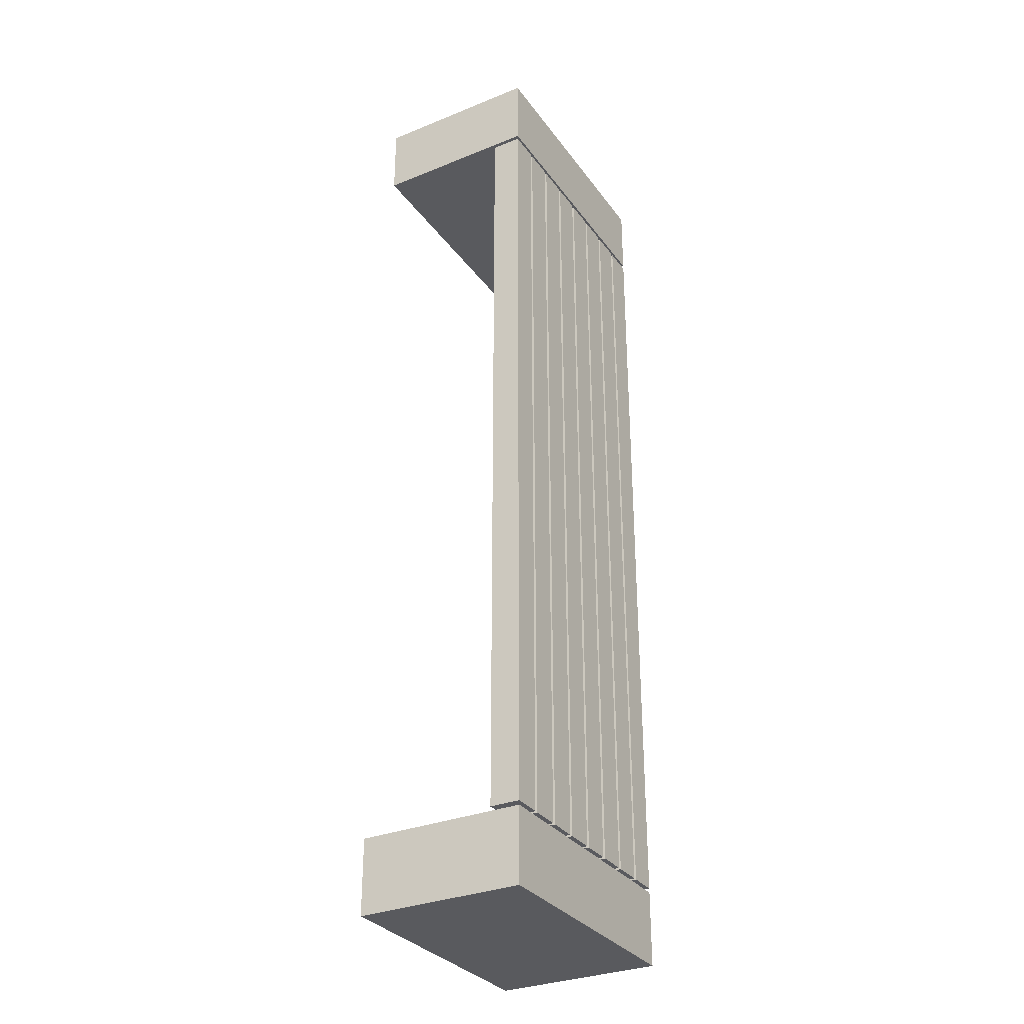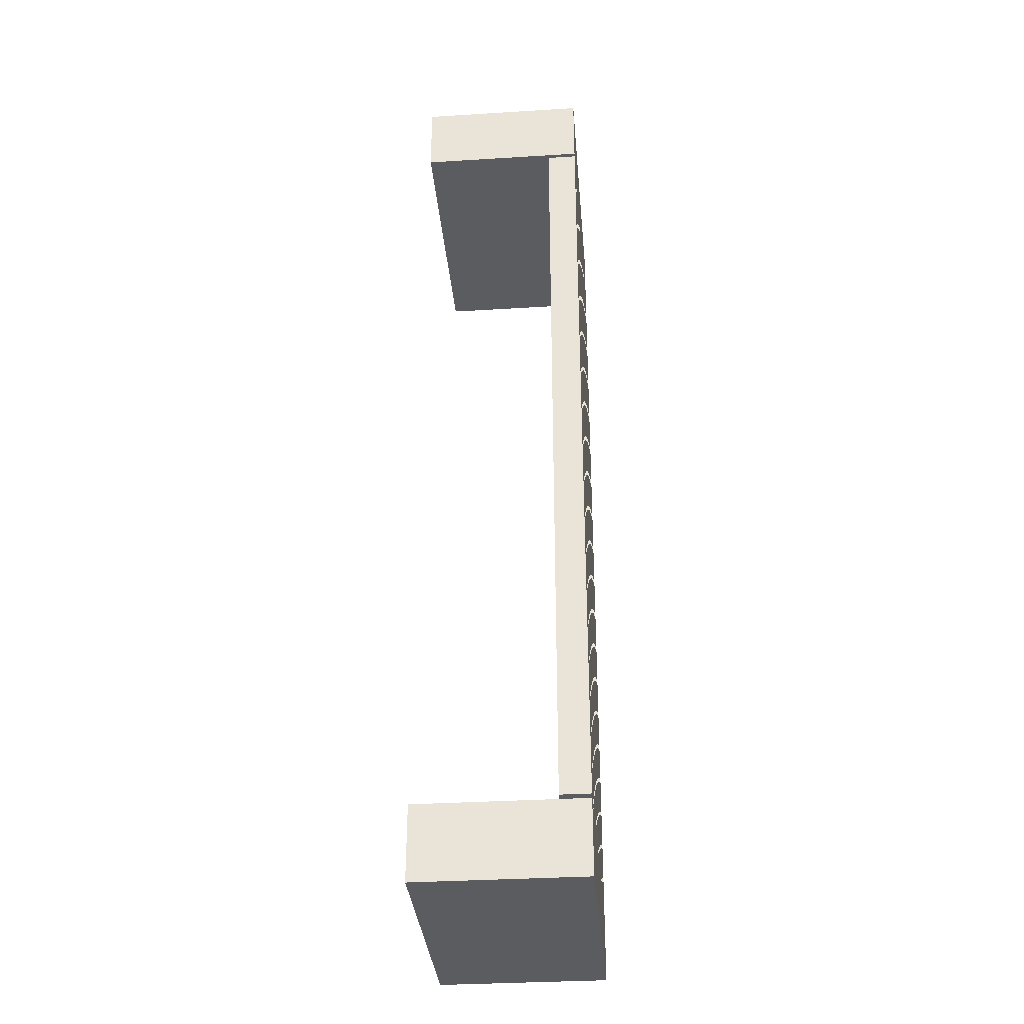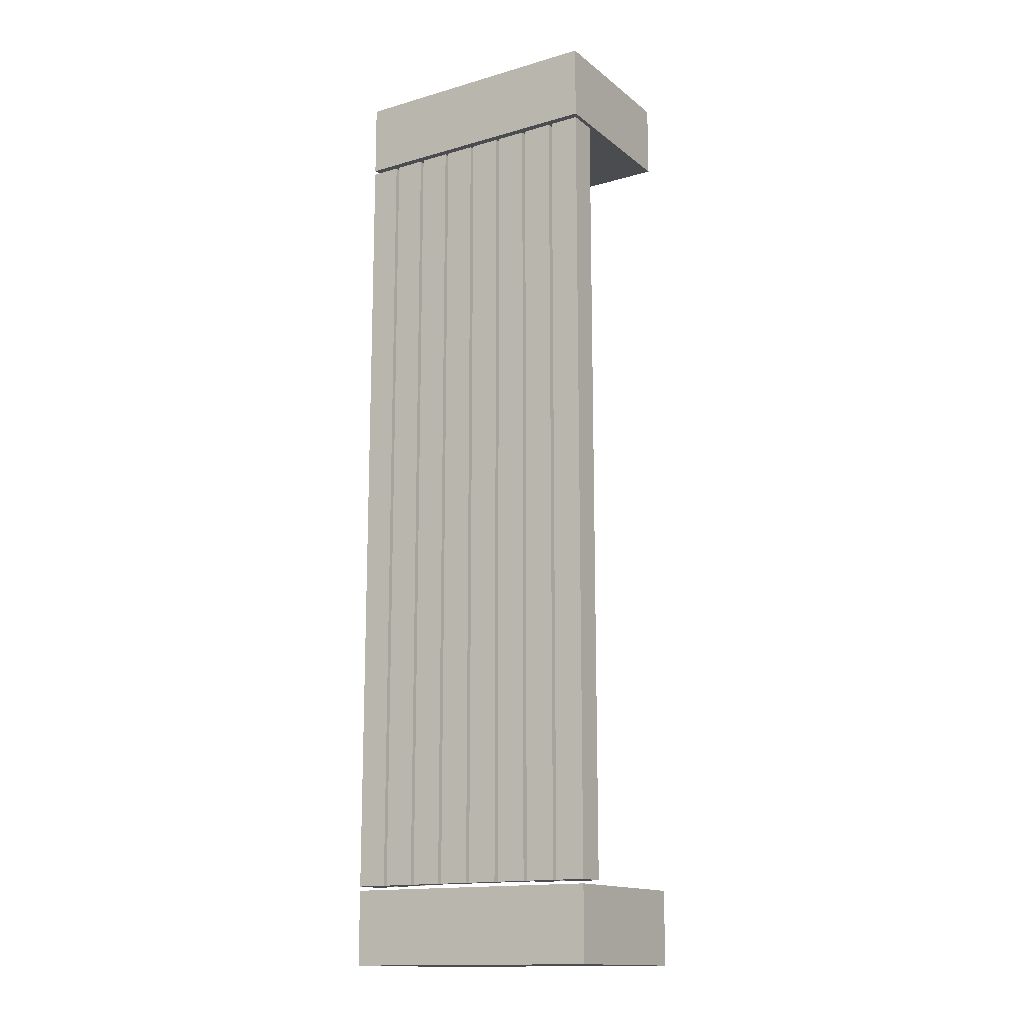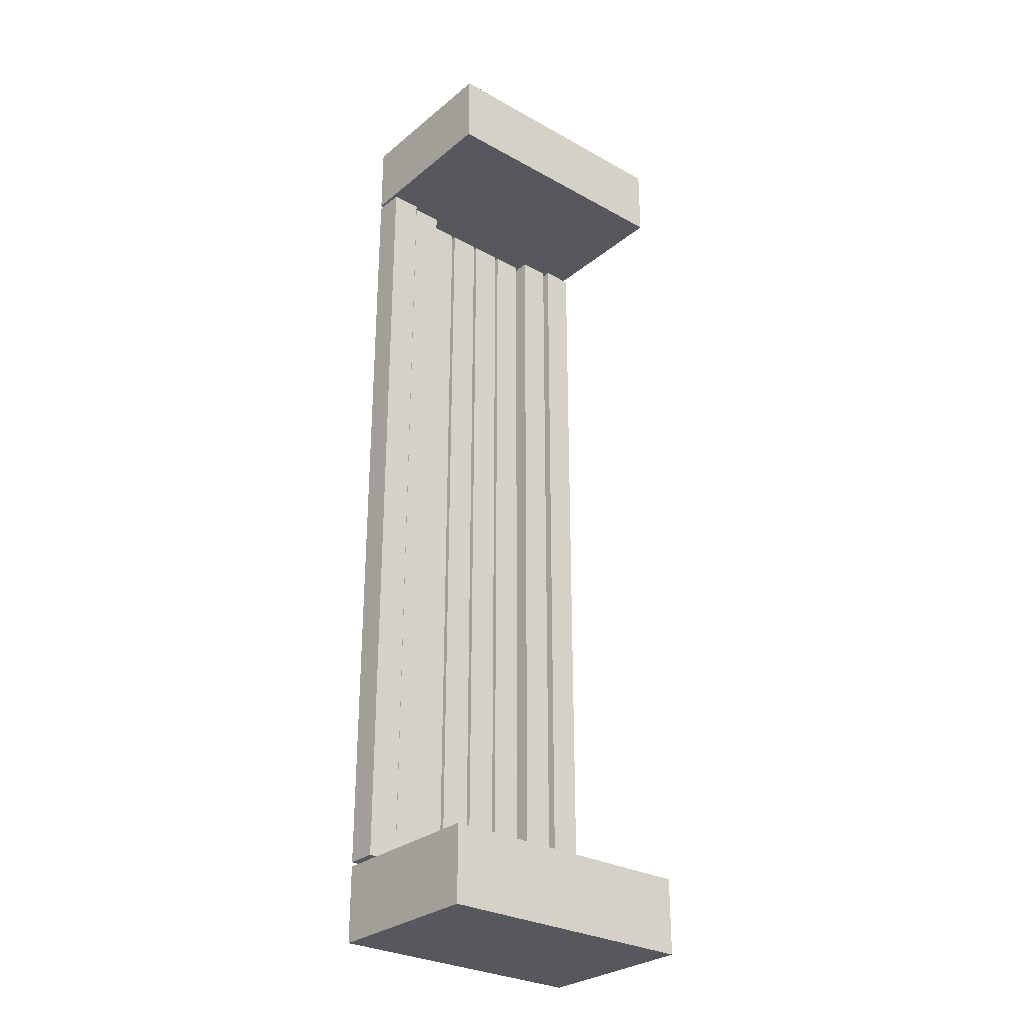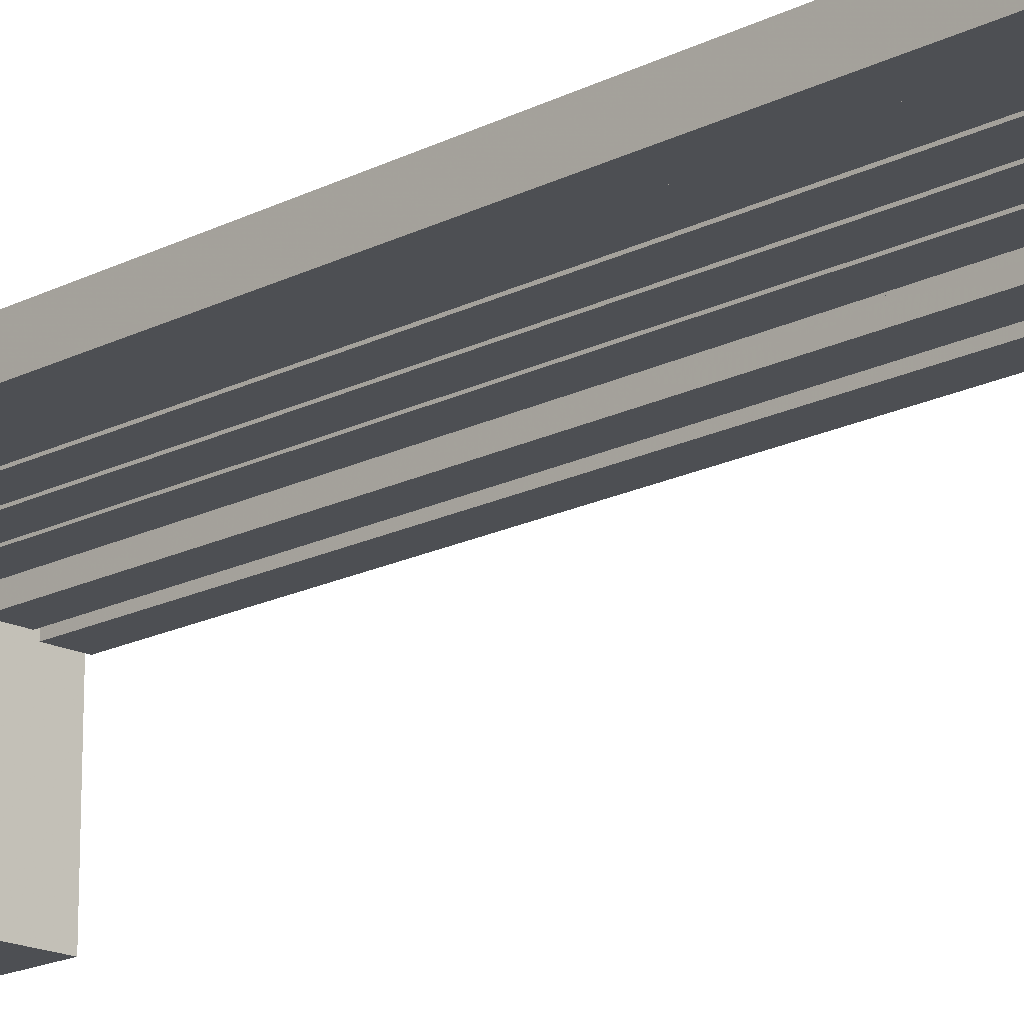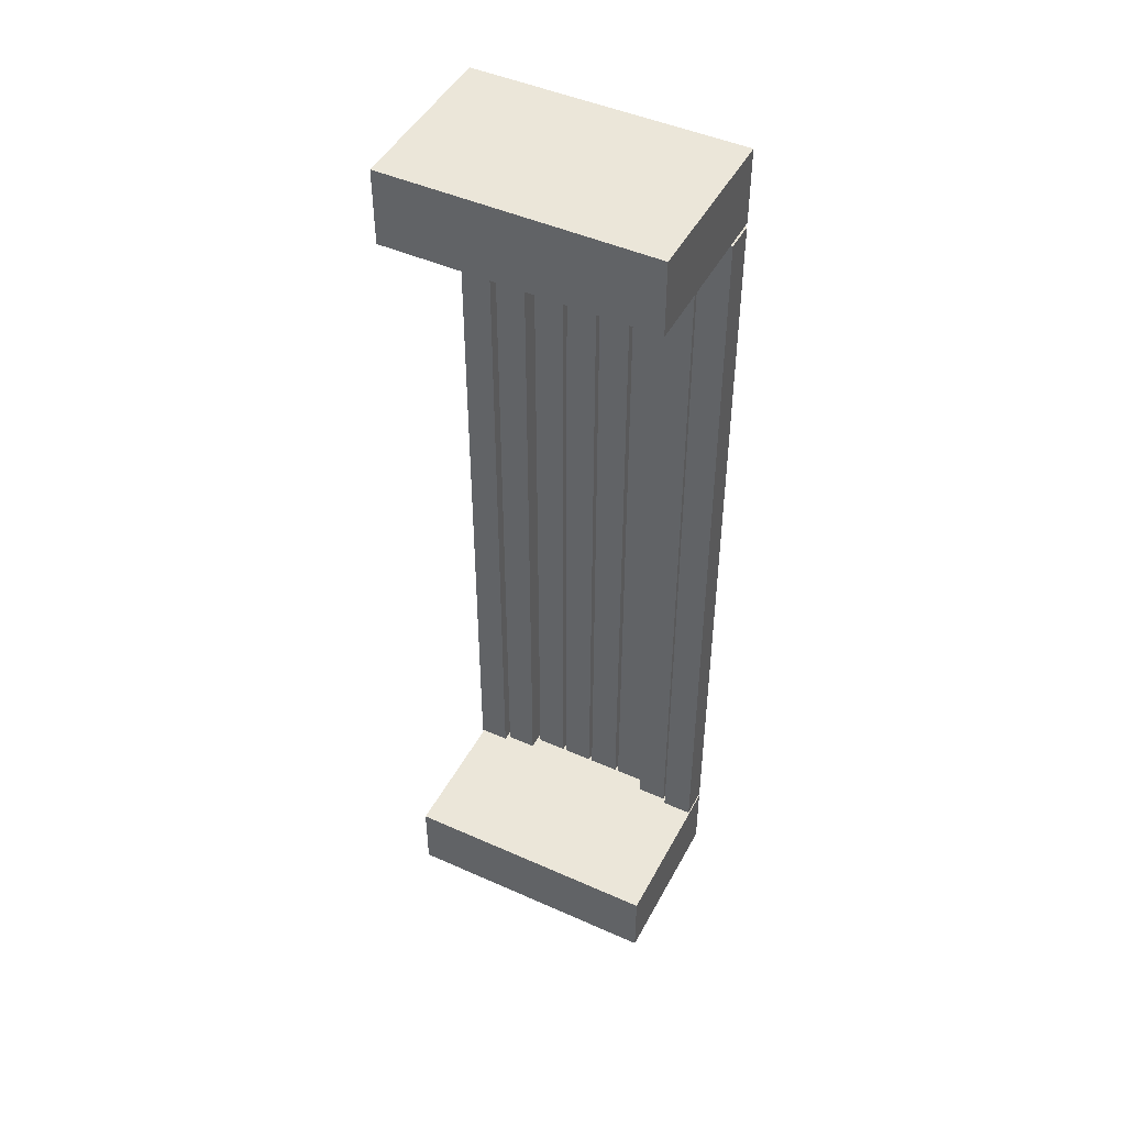
<metadata>
{"format":"obj","ext":"obj","renderer":"f3d","projection":"perspective","resolution":1024,"background":"white","views":[{"elev":-31.6,"azim":119.8,"up":"+Z"},{"elev":-34.1,"azim":94.8,"up":"+Z"},{"elev":-14.8,"azim":-148.0,"up":"+Z"},{"elev":-28.9,"azim":-39.7,"up":"+Z"},{"elev":-17.7,"azim":135.2,"up":"+Y"},{"elev":46.7,"azim":26.9,"up":"+Z"}]}
</metadata>
<code>
o mesh10_mesh10-geometry
v 0.06486 0.07001 0.3967
v 0.03516 0.07001 -0.3967
v 0.06486 0.07001 -0.3967
v 0.03516 0.07001 0.3967
v 0.06486 0.08274 -0.3967
v 0.03516 0.08274 0.3967
v 0.03516 0.08274 -0.3967
v 0.06486 0.08274 0.3967
f 3 2 1
f 4 1 2
f 3 5 2
f 3 1 5
f 4 6 1
f 4 2 6
f 7 2 5
f 8 5 1
f 8 1 6
f 7 6 2
f 7 5 6
f 8 6 5
f 1 2 3
f 2 1 4
f 2 5 3
f 5 1 3
f 1 6 4
f 6 2 4
f 5 2 7
f 1 5 8
f 6 1 8
f 2 6 7
f 6 5 7
f 5 6 8
o mesh9_mesh9-geometry
v 0.0982 0.08274 -0.3967
v 0.0982 0.07044 0.3967
v 0.0982 0.07044 -0.3967
v 0.0982 0.08274 0.3967
v 0.0685 0.07044 0.3967
v 0.0982 0.07001 0.3967
v 0.0685 0.07044 -0.3967
v 0.0685 0.08274 0.3967
v 0.0982 0.07001 -0.3967
v 0.0685 0.08274 -0.3967
v 0.0685 0.07001 -0.3967
v 0.0685 0.07001 0.3967
v 0.0982 0.05771 0.3967
v 0.0685 0.05771 -0.3967
v 0.0982 0.05771 -0.3967
v 0.0685 0.05771 0.3967
f 11 10 9
f 12 9 10
f 10 13 11
f 10 11 14
f 10 11 14
f 11 9 15
f 12 16 9
f 12 10 16
f 15 11 13
f 13 16 10
f 10 14 13
f 10 14 13
f 17 14 11
f 17 14 11
f 18 15 9
f 15 19 11
f 15 19 11
f 18 9 16
f 13 15 16
f 15 13 19
f 15 13 19
f 20 13 14
f 20 13 14
f 17 19 14
f 14 17 21
f 17 11 19
f 17 11 19
f 18 16 15
f 20 19 13
f 20 19 13
f 20 14 19
f 14 21 20
f 19 22 17
f 23 21 17
f 19 20 22
f 24 20 21
f 23 17 22
f 23 22 21
f 24 22 20
f 24 21 22
f 9 10 11
f 10 9 12
f 14 11 10
f 15 9 11
f 9 16 12
f 16 10 12
f 10 16 13
f 13 14 10
f 11 14 17
f 9 15 18
f 11 19 15
f 16 9 18
f 16 15 13
f 19 13 15
f 14 13 20
f 14 19 17
f 19 11 17
f 15 16 18
f 13 19 20
f 19 14 20
f 11 13 10
f 14 11 10
f 13 11 15
f 13 14 10
f 11 14 17
f 11 19 15
f 19 13 15
f 14 13 20
f 21 17 14
f 19 11 17
f 13 19 20
f 20 21 14
f 17 22 19
f 17 21 23
f 22 20 19
f 21 20 24
f 22 17 23
f 21 22 23
f 20 22 24
f 22 21 24
o mesh8_mesh8-geometry
v -0.001819 0.07001 0.3967
v -0.03152 0.08274 0.3967
v -0.03152 0.07001 0.3967
v -0.001819 0.08274 0.3967
v -0.03152 0.07001 -0.3967
v -0.001819 0.08274 -0.3967
v -0.03152 0.08274 -0.3967
v -0.001819 0.07001 -0.3967
f 27 26 25
f 28 25 26
f 27 29 26
f 27 25 29
f 28 30 25
f 28 26 30
f 31 26 29
f 32 29 25
f 32 25 30
f 31 30 26
f 31 29 30
f 32 30 29
f 25 26 27
f 26 25 28
f 26 29 27
f 29 25 27
f 25 30 28
f 30 26 28
f 29 26 31
f 25 29 32
f 30 25 32
f 26 30 31
f 30 29 31
f 29 30 32
o mesh7_mesh7-geometry
v 0.03152 0.07001 0.3967
v 0.001818 0.07001 -0.3967
v 0.03152 0.07001 -0.3967
v 0.001818 0.07001 0.3967
v 0.03152 0.08274 -0.3967
v 0.001818 0.08274 0.3967
v 0.001818 0.08274 -0.3967
v 0.03152 0.08274 0.3967
f 35 34 33
f 36 33 34
f 35 37 34
f 35 33 37
f 36 38 33
f 36 34 38
f 39 34 37
f 40 37 33
f 40 33 38
f 39 38 34
f 39 37 38
f 40 38 37
f 33 34 35
f 34 33 36
f 34 37 35
f 37 33 35
f 33 38 36
f 38 34 36
f 37 34 39
f 33 37 40
f 38 33 40
f 34 38 39
f 38 37 39
f 37 38 40
o mesh6_mesh6-geometry
v 0.1315 0.08274 -0.3967
v 0.1018 0.05304 -0.3967
v 0.1018 0.08274 -0.3967
v 0.1315 0.05304 -0.3967
v 0.1018 0.08274 0.3967
v 0.1315 0.05304 0.3967
v 0.1018 0.05304 0.3967
v 0.1315 0.08274 0.3967
f 43 42 41
f 44 41 42
f 43 45 42
f 43 41 45
f 44 46 41
f 44 42 46
f 47 42 45
f 48 45 41
f 48 41 46
f 47 46 42
f 47 45 46
f 48 46 45
f 41 42 43
f 42 41 44
f 42 45 43
f 45 41 43
f 41 46 44
f 46 42 44
f 45 42 47
f 41 45 48
f 46 41 48
f 42 46 47
f 46 45 47
f 45 46 48
o mesh5_mesh5-geometry
v -0.0982 0.08274 0.3967
v -0.0685 0.08274 -0.3967
v -0.0982 0.08274 -0.3967
v -0.0685 0.08274 0.3967
v -0.0982 0.07044 -0.3967
v -0.0685 0.07044 0.3967
v -0.0685 0.07044 -0.3967
v -0.0982 0.07044 0.3967
v -0.0982 0.07001 -0.3967
v -0.0685 0.07001 0.3967
v -0.0685 0.07001 -0.3967
v -0.0982 0.07001 0.3967
v -0.0982 0.05771 -0.3967
v -0.0685 0.05771 0.3967
v -0.0685 0.05771 -0.3967
v -0.0982 0.05771 0.3967
f 51 50 49
f 52 49 50
f 51 53 50
f 51 49 53
f 52 54 49
f 52 50 54
f 55 50 53
f 56 53 49
f 56 49 54
f 55 54 50
f 53 55 56
f 53 57 55
f 53 57 55
f 53 56 57
f 53 56 57
f 54 58 56
f 54 56 55
f 54 58 56
f 54 55 58
f 54 55 58
f 59 55 57
f 59 55 57
f 60 57 56
f 60 57 56
f 60 56 58
f 60 56 58
f 59 58 55
f 59 58 55
f 59 57 58
f 57 61 59
f 60 58 57
f 57 60 61
f 58 62 60
f 58 59 62
f 63 59 61
f 64 61 60
f 64 60 62
f 63 62 59
f 63 61 62
f 64 62 61
f 49 50 51
f 50 49 52
f 50 53 51
f 53 49 51
f 49 54 52
f 54 50 52
f 53 50 55
f 49 53 56
f 54 49 56
f 50 54 55
f 55 57 53
f 57 56 53
f 56 58 54
f 58 55 54
f 57 55 59
f 56 57 60
f 58 56 60
f 55 58 59
f 58 57 59
f 57 58 60
f 56 55 53
f 55 57 53
f 57 56 53
f 55 56 54
f 56 58 54
f 58 55 54
f 57 55 59
f 56 57 60
f 58 56 60
f 55 58 59
f 59 61 57
f 61 60 57
f 60 62 58
f 62 59 58
f 61 59 63
f 60 61 64
f 62 60 64
f 59 62 63
f 62 61 63
f 61 62 64
o mesh4_mesh4-geometry
v -0.03516 0.08274 -0.3967
v -0.03516 0.07001 0.3967
v -0.03516 0.07001 -0.3967
v -0.03516 0.08274 0.3967
v -0.06486 0.07001 -0.3967
v -0.06486 0.08274 0.3967
v -0.06486 0.07001 0.3967
v -0.06486 0.08274 -0.3967
f 67 66 65
f 68 65 66
f 67 69 66
f 67 65 69
f 68 70 65
f 68 66 70
f 71 66 69
f 72 69 65
f 72 65 70
f 71 70 66
f 71 69 70
f 72 70 69
f 65 66 67
f 66 65 68
f 66 69 67
f 69 65 67
f 65 70 68
f 70 66 68
f 69 66 71
f 65 69 72
f 70 65 72
f 66 70 71
f 70 69 71
f 69 70 72
o mesh3_mesh3-geometry
v -0.1018 0.08274 -0.3967
v -0.1315 0.05304 -0.3967
v -0.1315 0.08274 -0.3967
v -0.1018 0.05304 -0.3967
v -0.1315 0.08274 0.3967
v -0.1018 0.05304 0.3967
v -0.1315 0.05304 0.3967
v -0.1018 0.08274 0.3967
f 75 74 73
f 76 73 74
f 75 77 74
f 75 73 77
f 76 78 73
f 76 74 78
f 79 74 77
f 80 77 73
f 80 73 78
f 79 78 74
f 79 77 78
f 80 78 77
f 73 74 75
f 74 73 76
f 74 77 75
f 77 73 75
f 73 78 76
f 78 74 76
f 77 74 79
f 73 77 80
f 78 73 80
f 74 78 79
f 78 77 79
f 77 78 80
o mesh2_mesh2-geometry
v -0.1315 0.08274 -0.401
v -0.1315 -0.08274 -0.4752
v -0.1315 -0.08274 -0.401
v -0.1315 0.08274 -0.4752
v 0.1315 -0.08274 -0.401
v 0.1315 0.08274 -0.4752
v 0.1315 -0.08274 -0.4752
v 0.1315 0.08274 -0.401
f 81 82 83
f 82 81 84
f 82 85 83
f 85 81 83
f 81 86 84
f 86 82 84
f 85 82 87
f 81 85 88
f 86 81 88
f 82 86 87
f 86 85 87
f 85 86 88
f 83 82 81
f 84 81 82
f 83 85 82
f 83 81 85
f 84 86 81
f 84 82 86
f 87 82 85
f 88 85 81
f 88 81 86
f 87 86 82
f 87 85 86
f 88 86 85
o mesh1_mesh1-geometry
v -0.1315 0.08274 0.4752
v -0.1315 -0.08274 0.401
v -0.1315 -0.08274 0.4752
v -0.1315 0.08274 0.401
v 0.1315 -0.08274 0.4752
v 0.1315 0.08274 0.401
v 0.1315 -0.08274 0.401
v 0.1315 0.08274 0.4752
f 89 90 91
f 90 89 92
f 90 93 91
f 93 89 91
f 89 94 92
f 94 90 92
f 93 90 95
f 89 93 96
f 94 89 96
f 90 94 95
f 94 93 95
f 93 94 96
f 91 90 89
f 92 89 90
f 91 93 90
f 91 89 93
f 92 94 89
f 92 90 94
f 95 90 93
f 96 93 89
f 96 89 94
f 95 94 90
f 95 93 94
f 96 94 93

</code>
